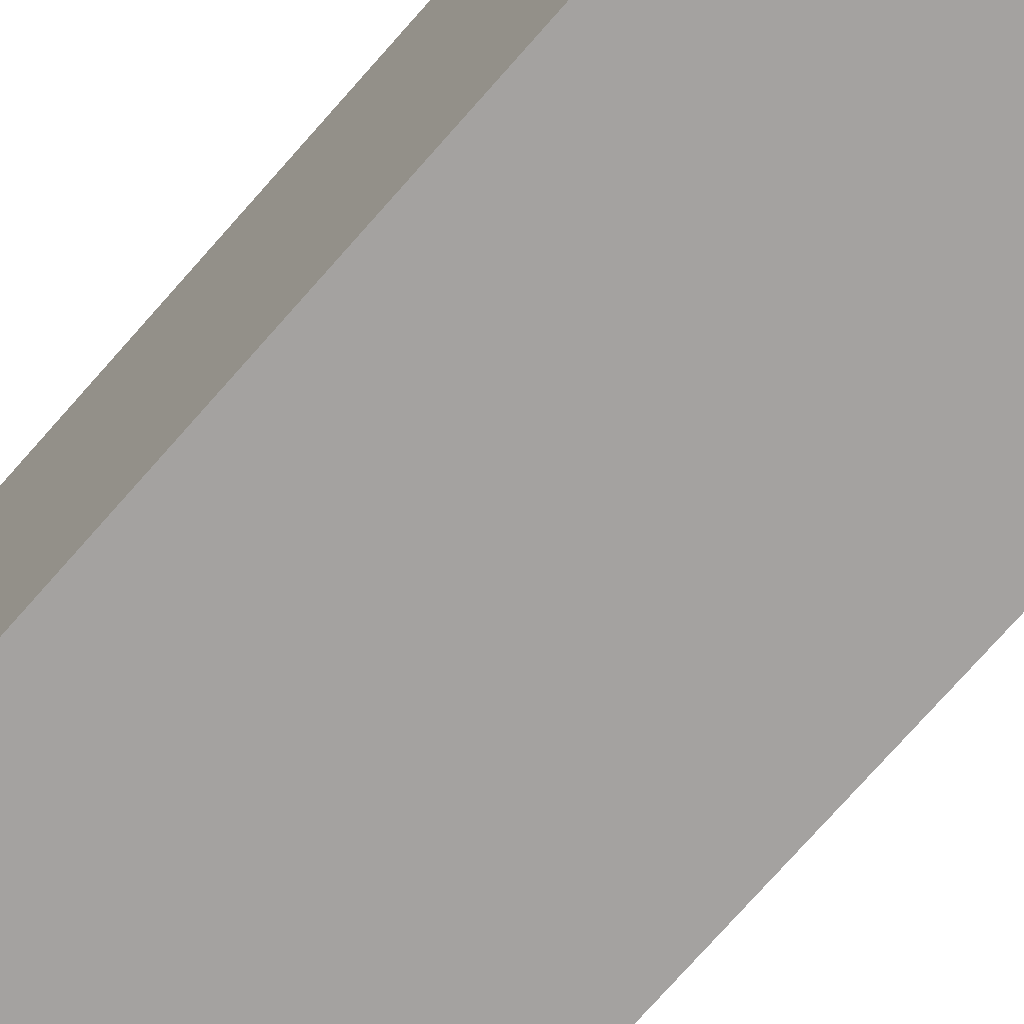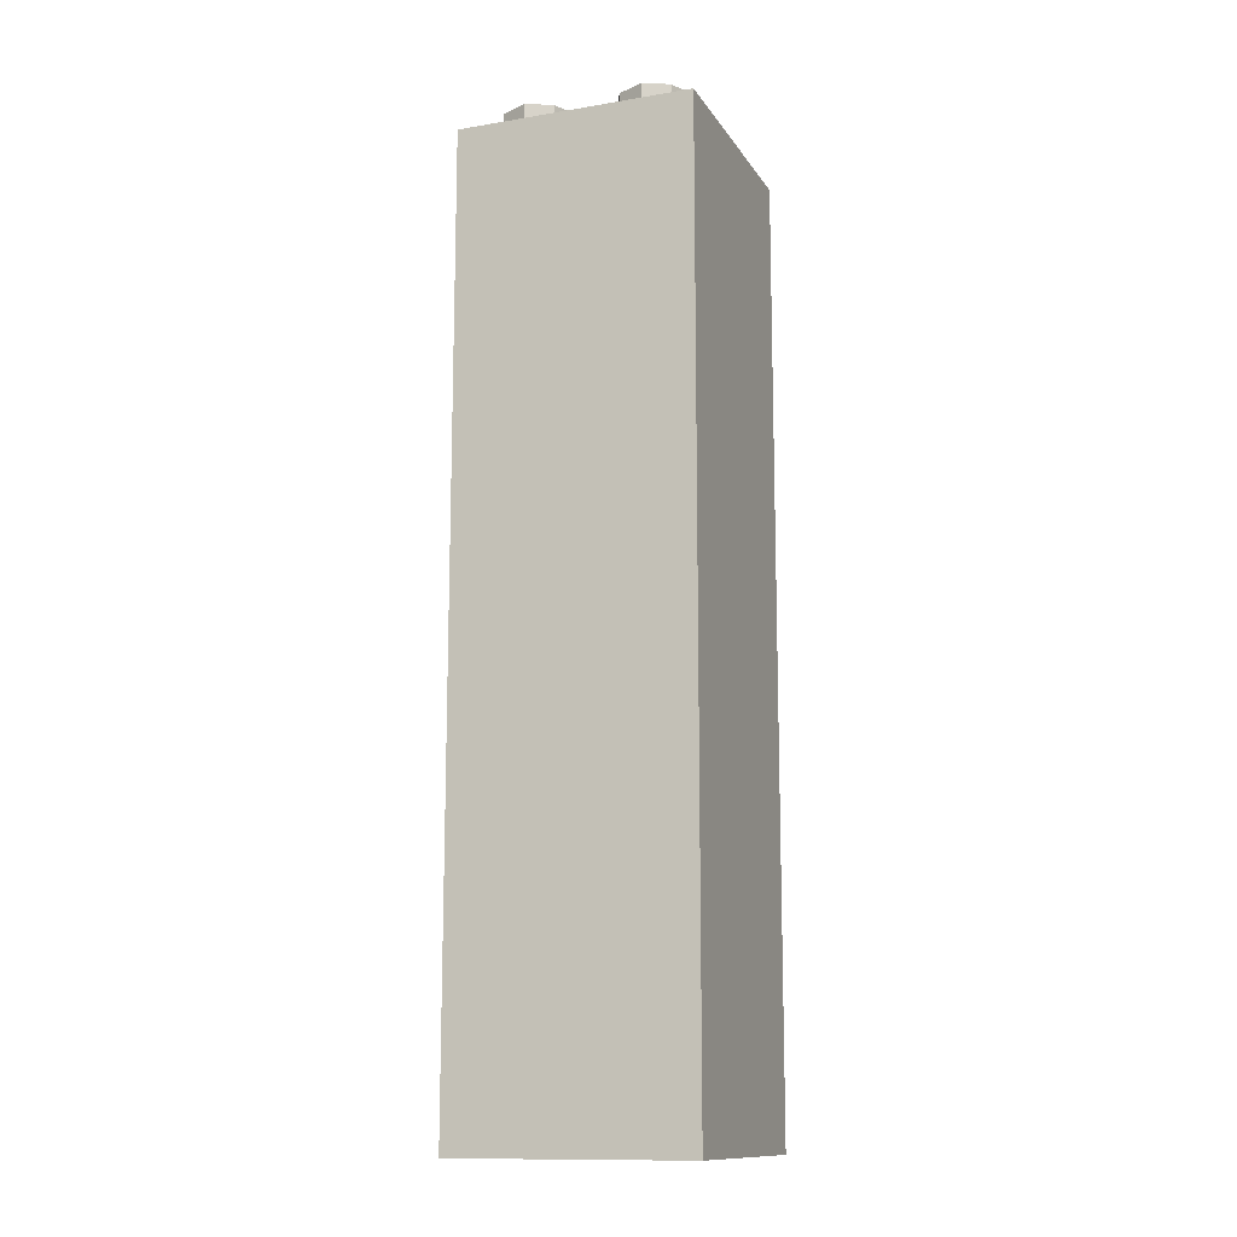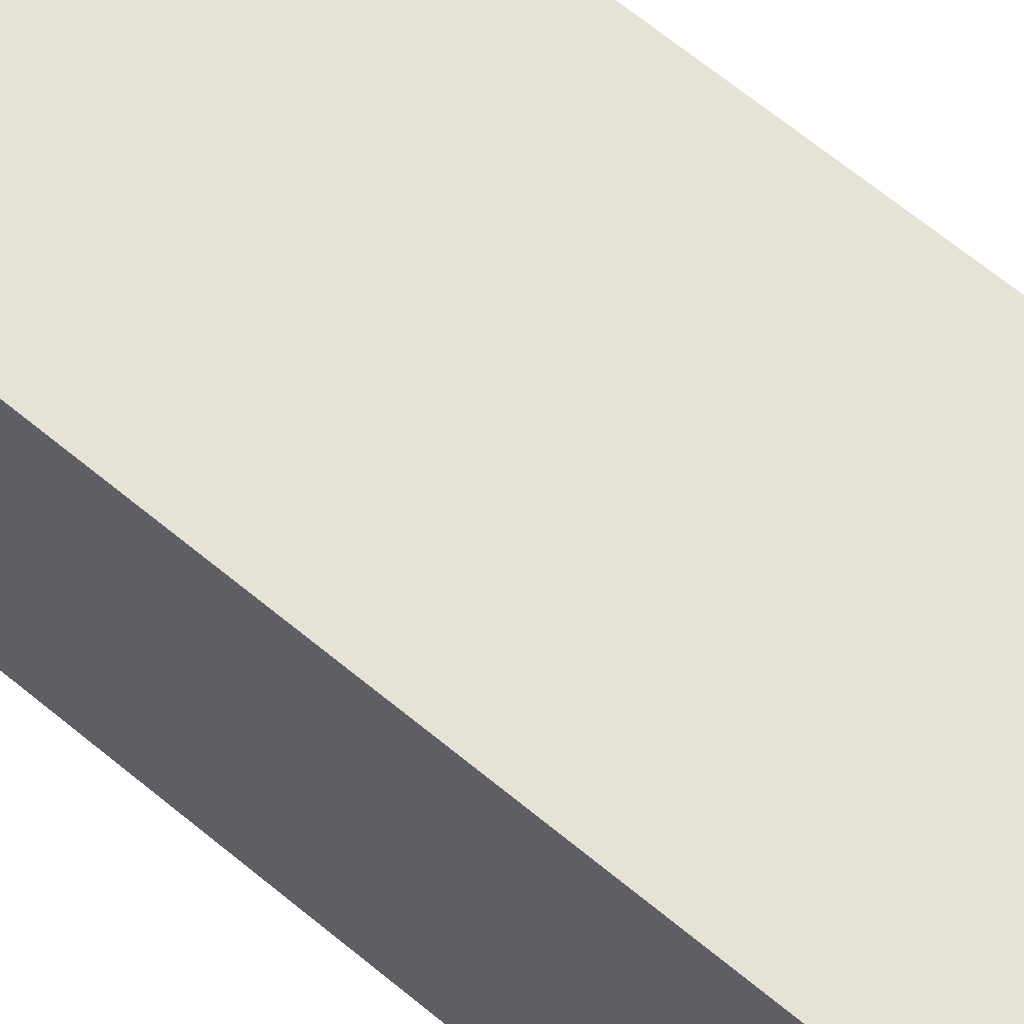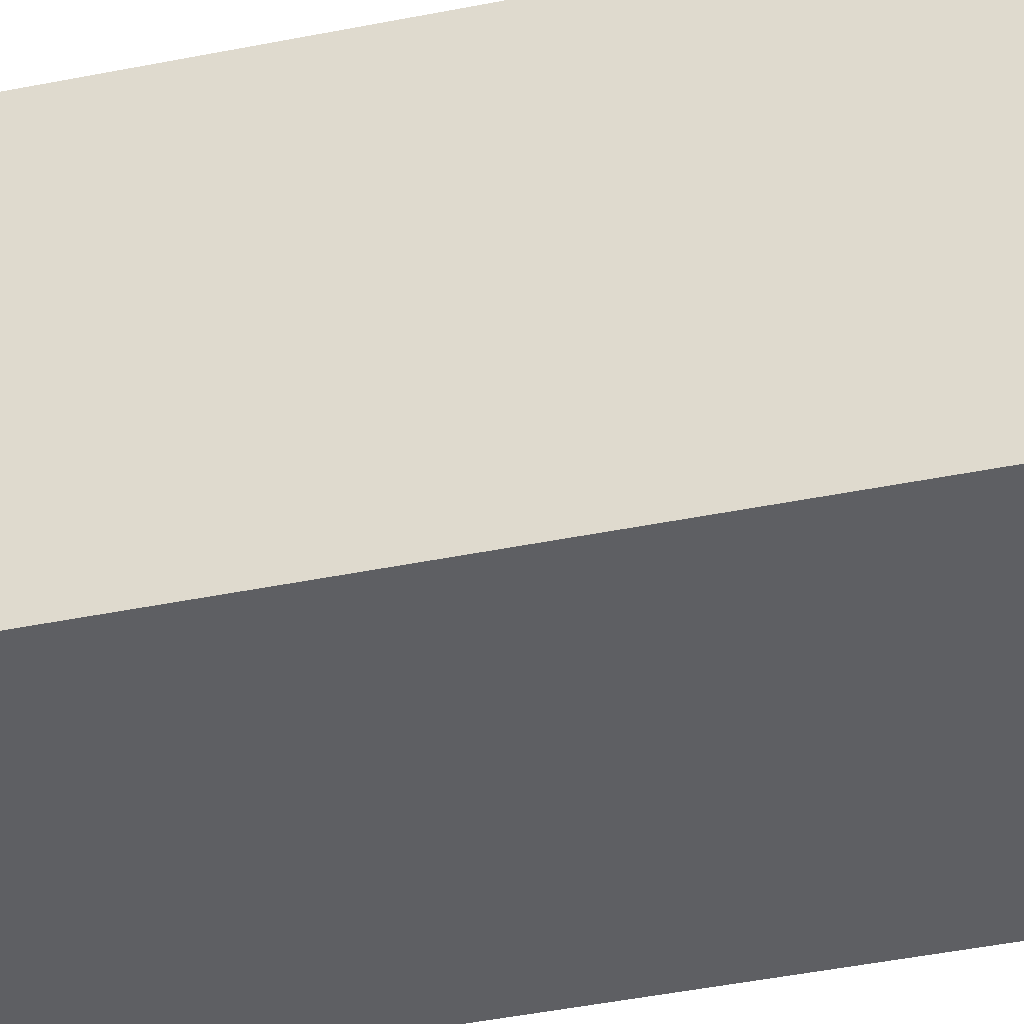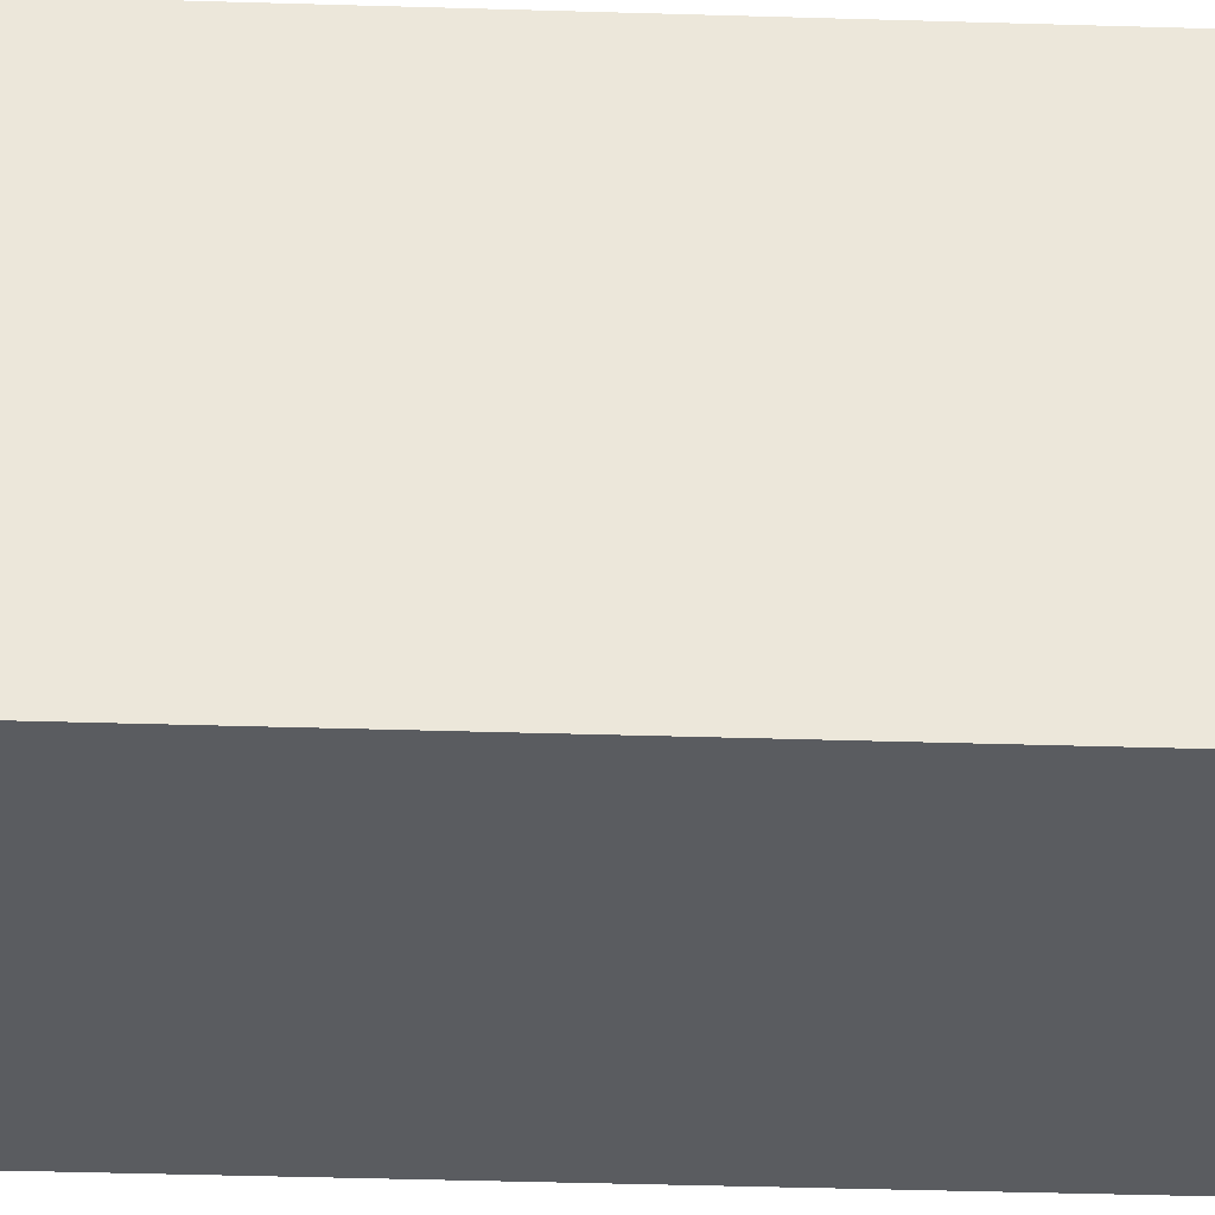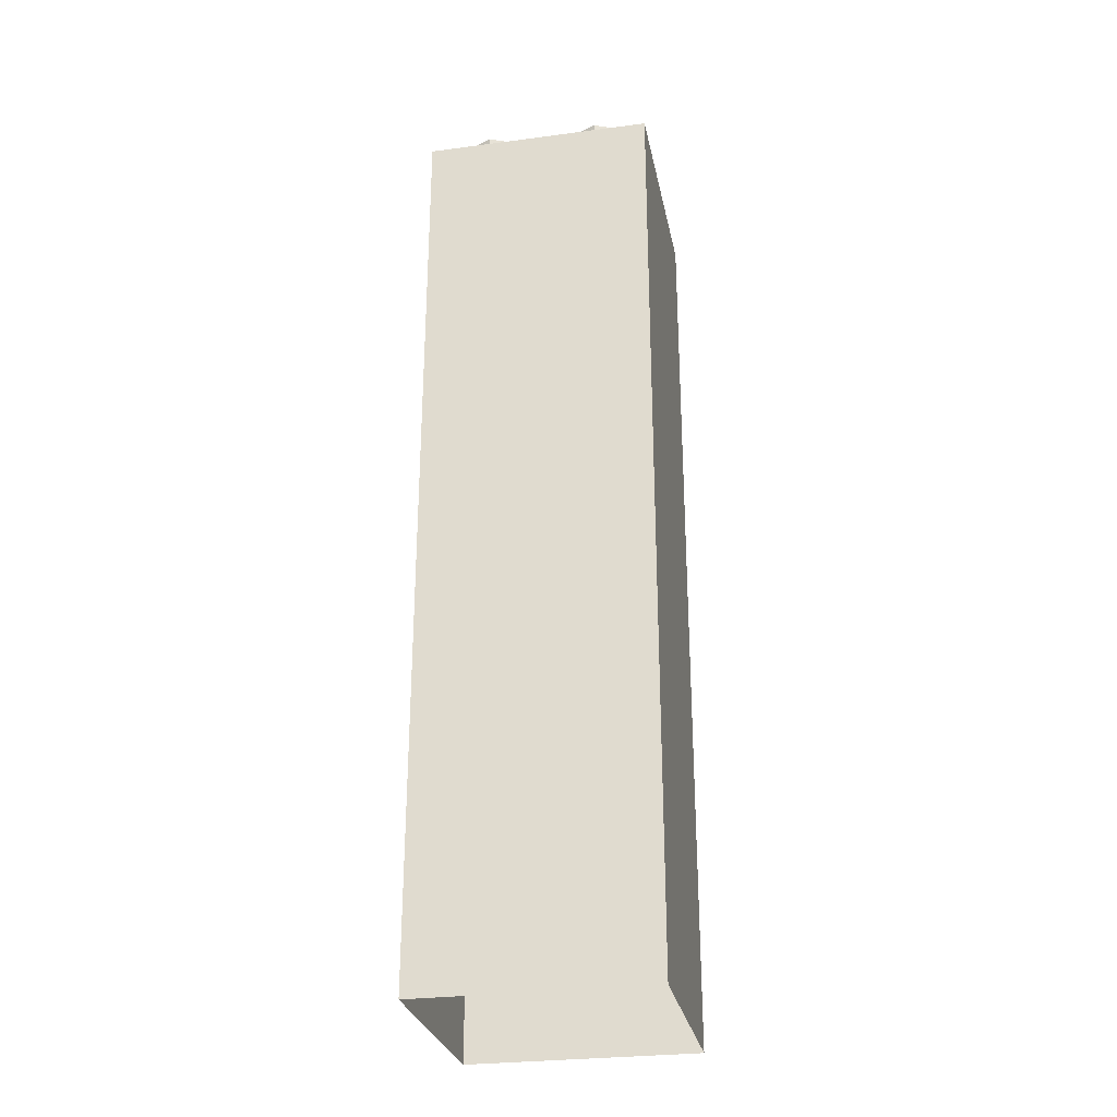
<metadata>
{"format":"obj","ext":"obj","renderer":"f3d","projection":"perspective","resolution":1024,"background":"white","views":[{"elev":-72.7,"azim":138.9,"up":"+Z"},{"elev":-12.9,"azim":110.9,"up":"+Y"},{"elev":63.6,"azim":-49.7,"up":"+Z"},{"elev":-40.5,"azim":-75.8,"up":"+Z"},{"elev":-33.7,"azim":87.5,"up":"+Z"},{"elev":-28.4,"azim":-168.8,"up":"+Y"}]}
</metadata>
<code>
g default
v 128 512 0
v 128 0 0
v 64 512 0
v 64 0 0
v 128 512 64
v 64 512 64
v 128 0 64
v 109.9 512 45.94
v 82.06 512 45.94
v 109.9 512 18.06
v 82.06 512 18.06
v 128 512 32
v 116.2 512 32
v 75.82 512 32
v 64 512 32
v 128 0 32
v 96 512 0
v 96 0 0
v 96 512 64
v 96 512 52.18
v 96 512 11.82
v 96 526.1 52.18
v 82.06 526.1 45.94
v 75.82 526.1 32
v 96 526.1 11.82
v 82.06 526.1 18.06
v 109.9 526.1 45.94
v 116.2 526.1 32
v 109.9 526.1 18.06
v 96 526.1 45.21
v 86.87 526.1 41.13
v 82.79 526.1 32
v 96 526.1 18.79
v 86.87 526.1 22.87
v 105.1 526.1 41.13
v 109.2 526.1 32
v 105.1 526.1 22.87
v 96 515.4 45.21
v 86.87 515.4 41.13
v 96 515.4 32
v 82.79 515.4 32
v 96 515.4 18.79
v 86.87 515.4 22.87
v 105.1 515.4 41.13
v 109.2 515.4 32
v 105.1 515.4 22.87
v 128 512 128
v 128 0 128
v 64 512 128
v 64 0 128
v 82.06 512 109.9
v 82.06 512 82.06
v 109.9 512 109.9
v 109.9 512 82.06
v 96 512 128
v 96 512 116.2
v 96 512 75.82
v 96 0 128
v 128 512 96
v 128 0 96
v 64 512 96
v 75.82 512 96
v 116.2 512 96
v 75.82 526.1 96
v 82.06 526.1 82.06
v 96 526.1 75.82
v 116.2 526.1 96
v 109.9 526.1 82.06
v 82.06 526.1 109.9
v 96 526.1 116.2
v 109.9 526.1 109.9
v 82.79 526.1 96
v 86.87 526.1 86.87
v 96 526.1 82.79
v 109.2 526.1 96
v 105.1 526.1 86.87
v 86.87 526.1 105.1
v 96 526.1 109.2
v 105.1 526.1 105.1
v 82.79 515.4 96
v 86.87 515.4 86.87
v 96 515.4 96
v 96 515.4 82.79
v 109.2 515.4 96
v 105.1 515.4 86.87
v 86.87 515.4 105.1
v 96 515.4 109.2
v 105.1 515.4 105.1
v 0 512 128
v 0 0 128
v 0 512 64
v 0 0 64
v 18.06 512 82.06
v 45.94 512 82.06
v 18.06 512 109.9
v 45.94 512 109.9
v 0 512 96
v 11.82 512 96
v 52.18 512 96
v 0 0 96
v 32 512 128
v 32 0 128
v 32 512 64
v 32 512 75.82
v 32 512 116.2
v 32 526.1 75.82
v 45.94 526.1 82.06
v 52.18 526.1 96
v 32 526.1 116.2
v 45.94 526.1 109.9
v 18.06 526.1 82.06
v 11.82 526.1 96
v 18.06 526.1 109.9
v 32 526.1 82.79
v 41.13 526.1 86.87
v 45.21 526.1 96
v 32 526.1 109.2
v 41.13 526.1 105.1
v 22.87 526.1 86.87
v 18.79 526.1 96
v 22.87 526.1 105.1
v 32 515.4 82.79
v 41.13 515.4 86.87
v 32 515.4 96
v 45.21 515.4 96
v 32 515.4 109.2
v 41.13 515.4 105.1
v 22.87 515.4 86.87
v 18.79 515.4 96
v 22.87 515.4 105.1
v 0 512 0
v 0 0 0
v 45.94 512 18.06
v 45.94 512 45.94
v 18.06 512 18.06
v 18.06 512 45.94
v 32 512 0
v 32 512 11.82
v 32 512 52.18
v 32 0 0
v 0 512 32
v 0 0 32
v 52.18 512 32
v 11.82 512 32
v 52.18 526.1 32
v 45.94 526.1 45.94
v 32 526.1 52.18
v 11.82 526.1 32
v 18.06 526.1 45.94
v 45.94 526.1 18.06
v 32 526.1 11.82
v 18.06 526.1 18.06
v 45.21 526.1 32
v 41.13 526.1 41.13
v 32 526.1 45.21
v 18.79 526.1 32
v 22.87 526.1 41.13
v 41.13 526.1 22.87
v 32 526.1 18.79
v 22.87 526.1 22.87
v 45.21 515.4 32
v 41.13 515.4 41.13
v 32 515.4 32
v 32 515.4 45.21
v 18.79 515.4 32
v 22.87 515.4 41.13
v 41.13 515.4 22.87
v 32 515.4 18.79
v 22.87 515.4 22.87
g Large_Lego_4_3
f 4 3 17 18
f 39 38 40 41
f 5 7 16 12
f 6 19 20 9
f 5 12 13 8
f 21 17 3 11
f 15 6 9 14
f 12 1 10 13
f 41 40 42 43
f 3 15 14 11
f 12 16 2 1
f 18 17 1 2
f 20 19 5 8
f 40 38 44 45
f 42 40 45 46
f 1 17 21 10
f 9 20 22 23
f 14 9 23 24
f 21 11 26 25
f 11 14 24 26
f 20 8 27 22
f 8 13 28 27
f 13 10 29 28
f 10 21 25 29
f 23 22 30 31
f 24 23 31 32
f 25 26 34 33
f 26 24 32 34
f 22 27 35 30
f 27 28 36 35
f 28 29 37 36
f 29 25 33 37
f 31 30 38 39
f 32 31 39 41
f 33 34 43 42
f 34 32 41 43
f 30 35 44 38
f 35 36 45 44
f 36 37 46 45
f 37 33 42 46
f 7 5 59 60
f 81 80 82 83
f 49 50 58 55
f 6 61 62 52
f 49 55 56 51
f 63 59 5 54
f 19 6 52 57
f 55 47 53 56
f 83 82 84 85
f 5 19 57 54
f 55 58 48 47
f 60 59 47 48
f 62 61 49 51
f 82 80 86 87
f 84 82 87 88
f 47 59 63 53
f 52 62 64 65
f 57 52 65 66
f 63 54 68 67
f 54 57 66 68
f 62 51 69 64
f 51 56 70 69
f 56 53 71 70
f 53 63 67 71
f 65 64 72 73
f 66 65 73 74
f 67 68 76 75
f 68 66 74 76
f 64 69 77 72
f 69 70 78 77
f 70 71 79 78
f 71 67 75 79
f 73 72 80 81
f 74 73 81 83
f 75 76 85 84
f 76 74 83 85
f 72 77 86 80
f 77 78 87 86
f 78 79 88 87
f 79 75 84 88
f 50 49 101 102
f 123 122 124 125
f 91 92 100 97
f 6 103 104 94
f 91 97 98 93
f 105 101 49 96
f 61 6 94 99
f 97 89 95 98
f 125 124 126 127
f 49 61 99 96
f 97 100 90 89
f 102 101 89 90
f 104 103 91 93
f 124 122 128 129
f 126 124 129 130
f 89 101 105 95
f 94 104 106 107
f 99 94 107 108
f 105 96 110 109
f 96 99 108 110
f 104 93 111 106
f 93 98 112 111
f 98 95 113 112
f 95 105 109 113
f 107 106 114 115
f 108 107 115 116
f 109 110 118 117
f 110 108 116 118
f 106 111 119 114
f 111 112 120 119
f 112 113 121 120
f 113 109 117 121
f 115 114 122 123
f 116 115 123 125
f 117 118 127 126
f 118 116 125 127
f 114 119 128 122
f 119 120 129 128
f 120 121 130 129
f 121 117 126 130
f 92 91 141 142
f 162 161 163 164
f 3 4 140 137
f 6 15 143 134
f 3 137 138 133
f 144 141 91 136
f 103 6 134 139
f 137 131 135 138
f 164 163 165 166
f 91 103 139 136
f 137 140 132 131
f 142 141 131 132
f 143 15 3 133
f 163 161 167 168
f 165 163 168 169
f 131 141 144 135
f 134 143 145 146
f 139 134 146 147
f 144 136 149 148
f 136 139 147 149
f 143 133 150 145
f 133 138 151 150
f 138 135 152 151
f 135 144 148 152
f 146 145 153 154
f 147 146 154 155
f 148 149 157 156
f 149 147 155 157
f 145 150 158 153
f 150 151 159 158
f 151 152 160 159
f 152 148 156 160
f 154 153 161 162
f 155 154 162 164
f 156 157 166 165
f 157 155 164 166
f 153 158 167 161
f 158 159 168 167
f 159 160 169 168
f 160 156 165 169

</code>
